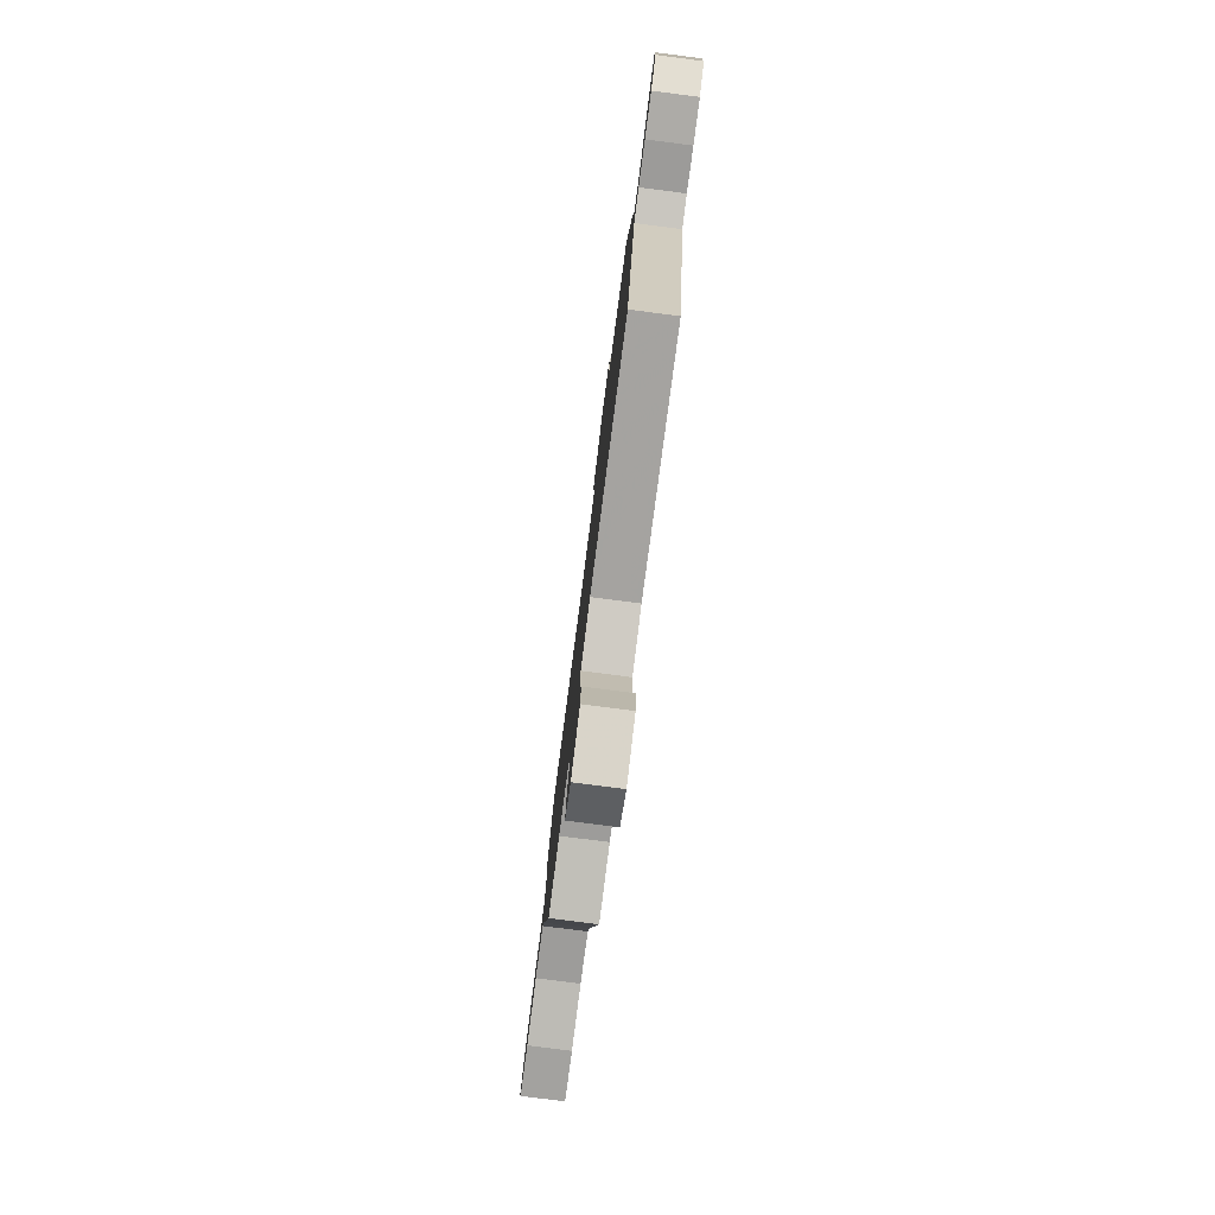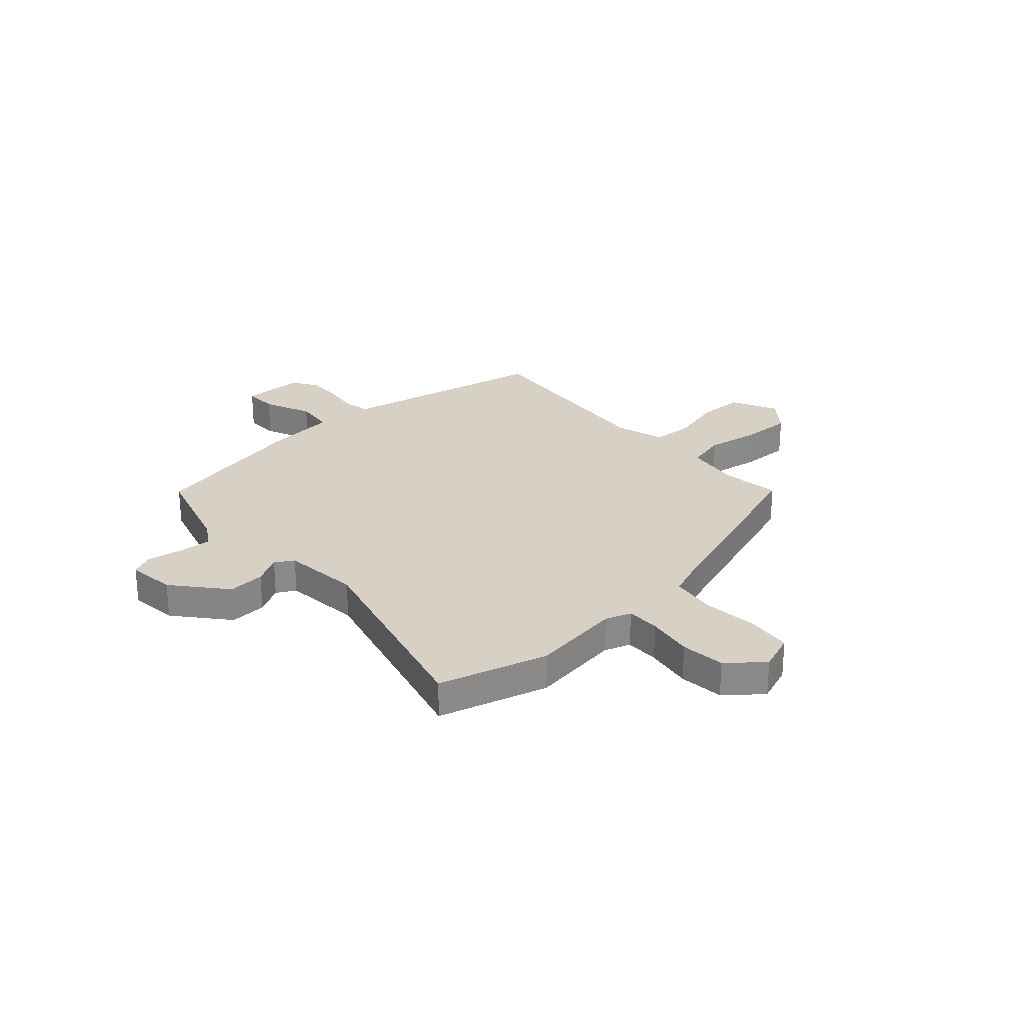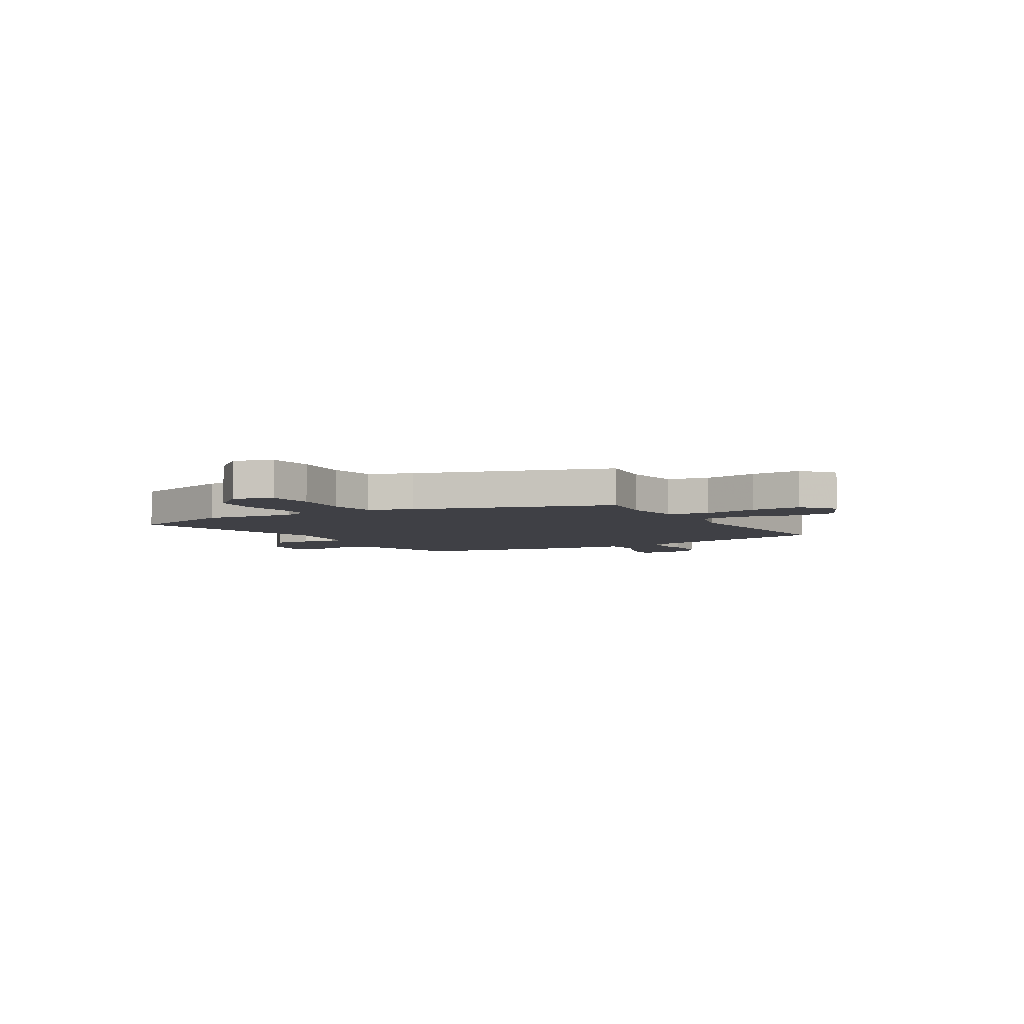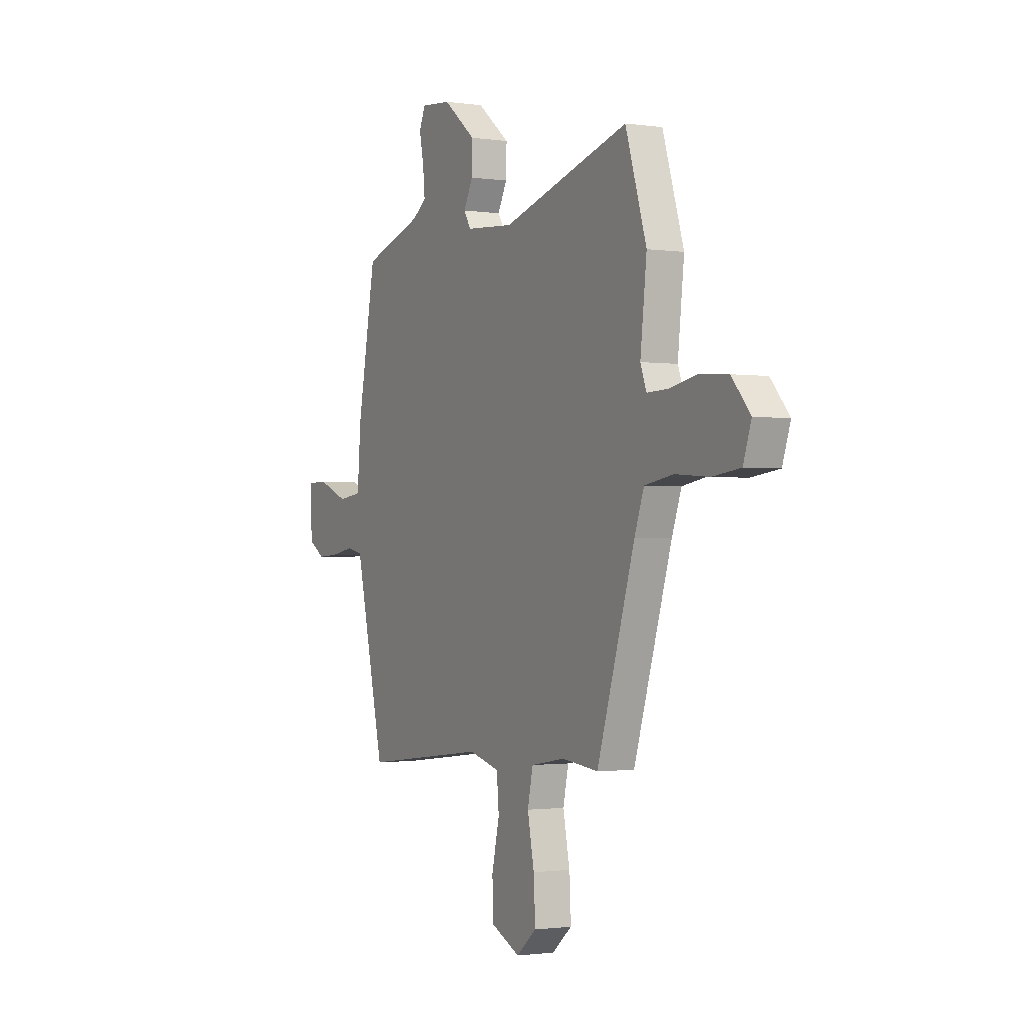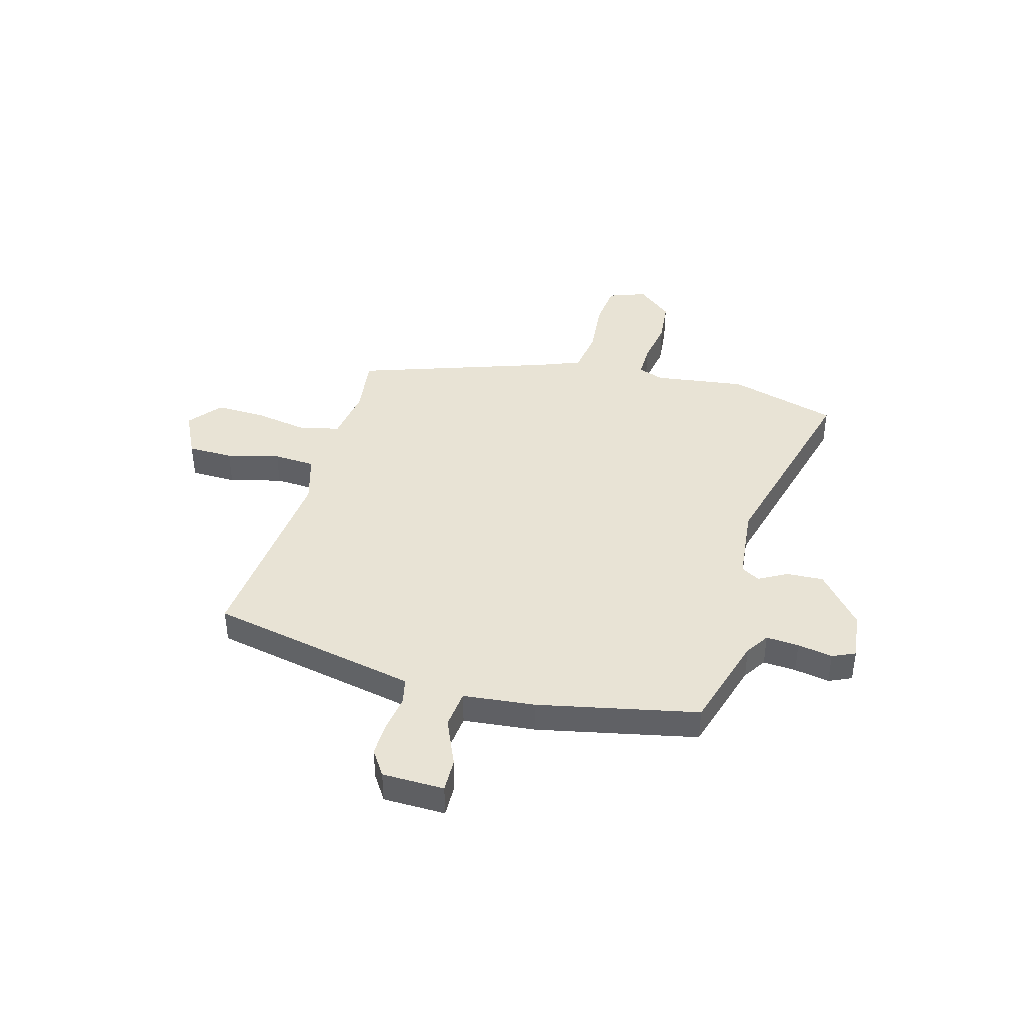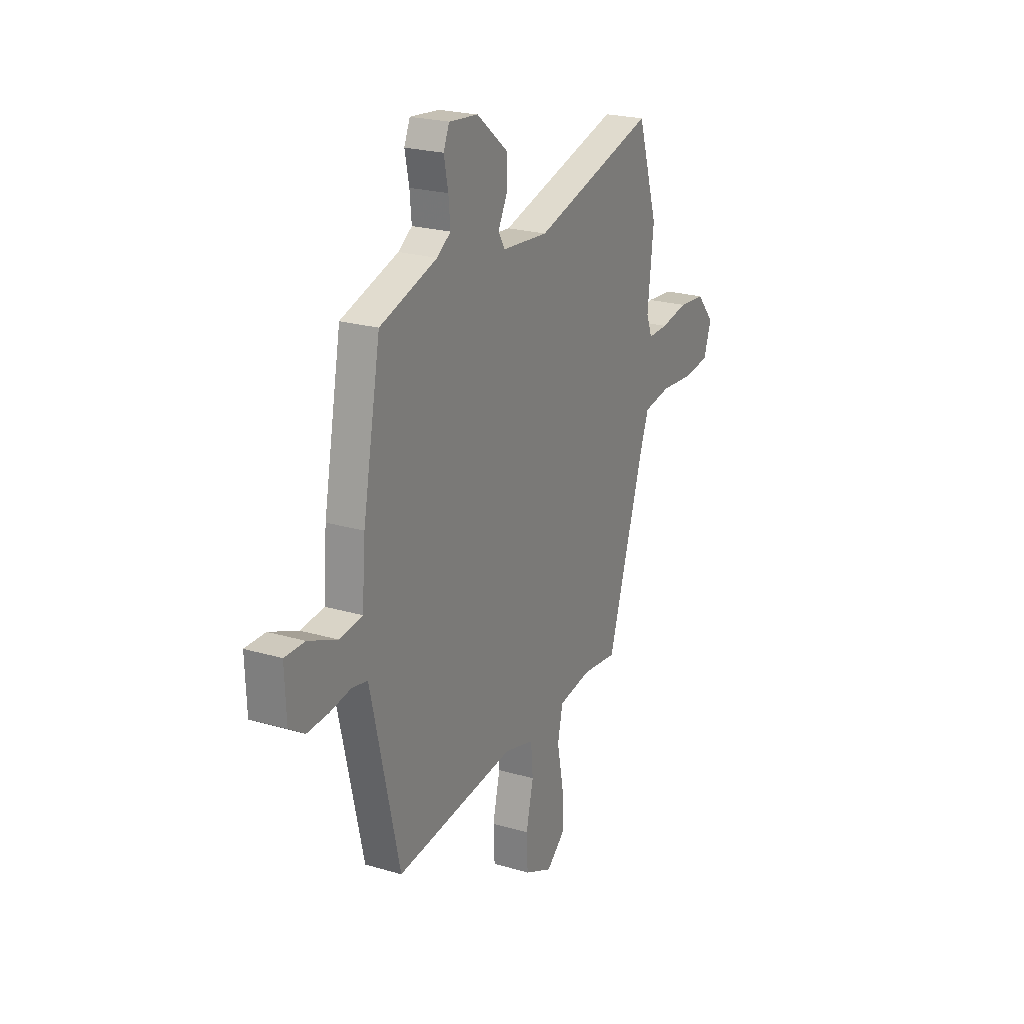
<metadata>
{"format":"obj","ext":"obj","renderer":"f3d","projection":"perspective","resolution":1024,"background":"white","views":[{"elev":-79.8,"azim":-97.3,"up":"+Z"},{"elev":27.0,"azim":46.5,"up":"+Y"},{"elev":-5.2,"azim":119.6,"up":"+Y"},{"elev":-1.4,"azim":62.0,"up":"+Z"},{"elev":41.1,"azim":-75.9,"up":"+Y"},{"elev":22.7,"azim":-63.1,"up":"+Z"}]}
</metadata>
<code>
v 0.48 0.07 0.565
v 0.546 0.07 0.354
v 0.526 0.07 0.176
v 0.545 0.07 0.126
v 0.611 0.07 0.128
v 0.7 0.07 0.145
v 0.787 0.07 0.138
v 0.845 0.07 0.071
v 0.82 0.07 -0.003
v 0.733 0.07 -0.014
v 0.626 0.07 -0.006
v 0.537 0.07 -0.021
v 0.507 0.07 -0.104
v 0.388 0.07 -0.484
v 0.274 0.07 -0.471
v 0.166 0.07 -0.489
v 0.149 0.07 -0.567
v 0.17 0.07 -0.672
v 0.175 0.07 -0.769
v 0.112 0.07 -0.822
v 0.021 0.07 -0.78
v 0.017 0.07 -0.691
v 0.041 0.07 -0.588
v 0.034 0.07 -0.507
v -0.063 0.07 -0.481
v -0.456 0.07 -0.527
v -0.536 0.07 -0.18
v -0.55 0.07 -0.121
v -0.601 0.07 -0.111
v -0.67 0.07 -0.123
v -0.739 0.07 -0.127
v -0.79 0.07 -0.095
v -0.795 0.07 0.026
v -0.729 0.07 0.026
v -0.635 0.07 -0.012
v -0.56 0.07 -0.002
v -0.549 0.07 0.138
v -0.491 0.07 0.451
v -0.304 0.07 0.511
v -0.259 0.07 0.542
v -0.265 0.07 0.606
v -0.279 0.07 0.674
v -0.26 0.07 0.719
v -0.165 0.07 0.71
v -0.062 0.07 0.627
v -0.064 0.07 0.555
v -0.093 0.07 0.499
v -0.071 0.07 0.463
v 0.08 0.07 0.451
v 0.48 0 0.565
v 0.546 0 0.354
v 0.526 0 0.176
v 0.545 0 0.126
v 0.611 0 0.128
v 0.7 0 0.145
v 0.787 0 0.138
v 0.845 0 0.071
v 0.82 0 -0.003
v 0.733 0 -0.014
v 0.626 0 -0.006
v 0.537 0 -0.021
v 0.507 0 -0.104
v 0.388 0 -0.484
v 0.274 0 -0.471
v 0.166 0 -0.489
v 0.149 0 -0.567
v 0.17 0 -0.672
v 0.175 0 -0.769
v 0.112 0 -0.822
v 0.021 0 -0.78
v 0.017 0 -0.691
v 0.041 0 -0.588
v 0.034 0 -0.507
v -0.063 0 -0.481
v -0.456 0 -0.527
v -0.536 0 -0.18
v -0.55 0 -0.121
v -0.601 0 -0.111
v -0.67 0 -0.123
v -0.739 0 -0.127
v -0.79 0 -0.095
v -0.795 0 0.026
v -0.729 0 0.026
v -0.635 0 -0.012
v -0.56 0 -0.002
v -0.549 0 0.138
v -0.491 0 0.451
v -0.304 0 0.511
v -0.259 0 0.542
v -0.265 0 0.606
v -0.279 0 0.674
v -0.26 0 0.719
v -0.165 0 0.71
v -0.062 0 0.627
v -0.064 0 0.555
v -0.093 0 0.499
v -0.071 0 0.463
v 0.08 0 0.451
f 45 46 47
f 44 45 47
f 43 44 47
f 42 43 47
f 41 42 47
f 40 41 47 48
f 39 40 48
f 38 39 48
f 37 38 48
f 36 37 48
f 33 34 35
f 32 33 35
f 31 32 35
f 30 31 35
f 29 30 35
f 28 29 35 36
f 36 48 49
f 28 36 49
f 27 28 49
f 21 22 23
f 20 21 23
f 19 20 23
f 18 19 23
f 17 18 23
f 16 17 23 24
f 15 16 24 25
f 13 14 15
f 12 13 15 25
f 9 10 11
f 8 9 11
f 7 8 11
f 6 7 11
f 5 6 11
f 4 5 11 12
f 26 27 49
f 25 26 49
f 12 25 49
f 4 12 49
f 3 4 49
f 1 2 3 49
f 96 95 94
f 96 94 93
f 96 93 92
f 96 92 91
f 96 91 90
f 97 96 90 89
f 97 89 88
f 97 88 87
f 97 87 86
f 97 86 85
f 84 83 82
f 84 82 81
f 84 81 80
f 84 80 79
f 84 79 78
f 85 84 78 77
f 98 97 85
f 98 85 77
f 98 77 76
f 72 71 70
f 72 70 69
f 72 69 68
f 72 68 67
f 72 67 66
f 73 72 66 65
f 74 73 65 64
f 64 63 62
f 74 64 62 61
f 60 59 58
f 60 58 57
f 60 57 56
f 60 56 55
f 60 55 54
f 61 60 54 53
f 98 76 75
f 98 75 74
f 98 74 61
f 98 61 53
f 98 53 52
f 98 52 51 50
f 1 50 51 2
f 2 51 52 3
f 3 52 53 4
f 4 53 54 5
f 5 54 55 6
f 6 55 56 7
f 7 56 57 8
f 8 57 58 9
f 9 58 59 10
f 10 59 60 11
f 11 60 61 12
f 12 61 62 13
f 13 62 63 14
f 14 63 64 15
f 15 64 65 16
f 16 65 66 17
f 17 66 67 18
f 18 67 68 19
f 19 68 69 20
f 20 69 70 21
f 21 70 71 22
f 22 71 72 23
f 23 72 73 24
f 24 73 74 25
f 25 74 75 26
f 26 75 76 27
f 27 76 77 28
f 28 77 78 29
f 29 78 79 30
f 30 79 80 31
f 31 80 81 32
f 32 81 82 33
f 33 82 83 34
f 34 83 84 35
f 35 84 85 36
f 36 85 86 37
f 37 86 87 38
f 38 87 88 39
f 39 88 89 40
f 40 89 90 41
f 41 90 91 42
f 42 91 92 43
f 43 92 93 44
f 44 93 94 45
f 45 94 95 46
f 46 95 96 47
f 47 96 97 48
f 48 97 98 49
f 49 98 50 1

</code>
